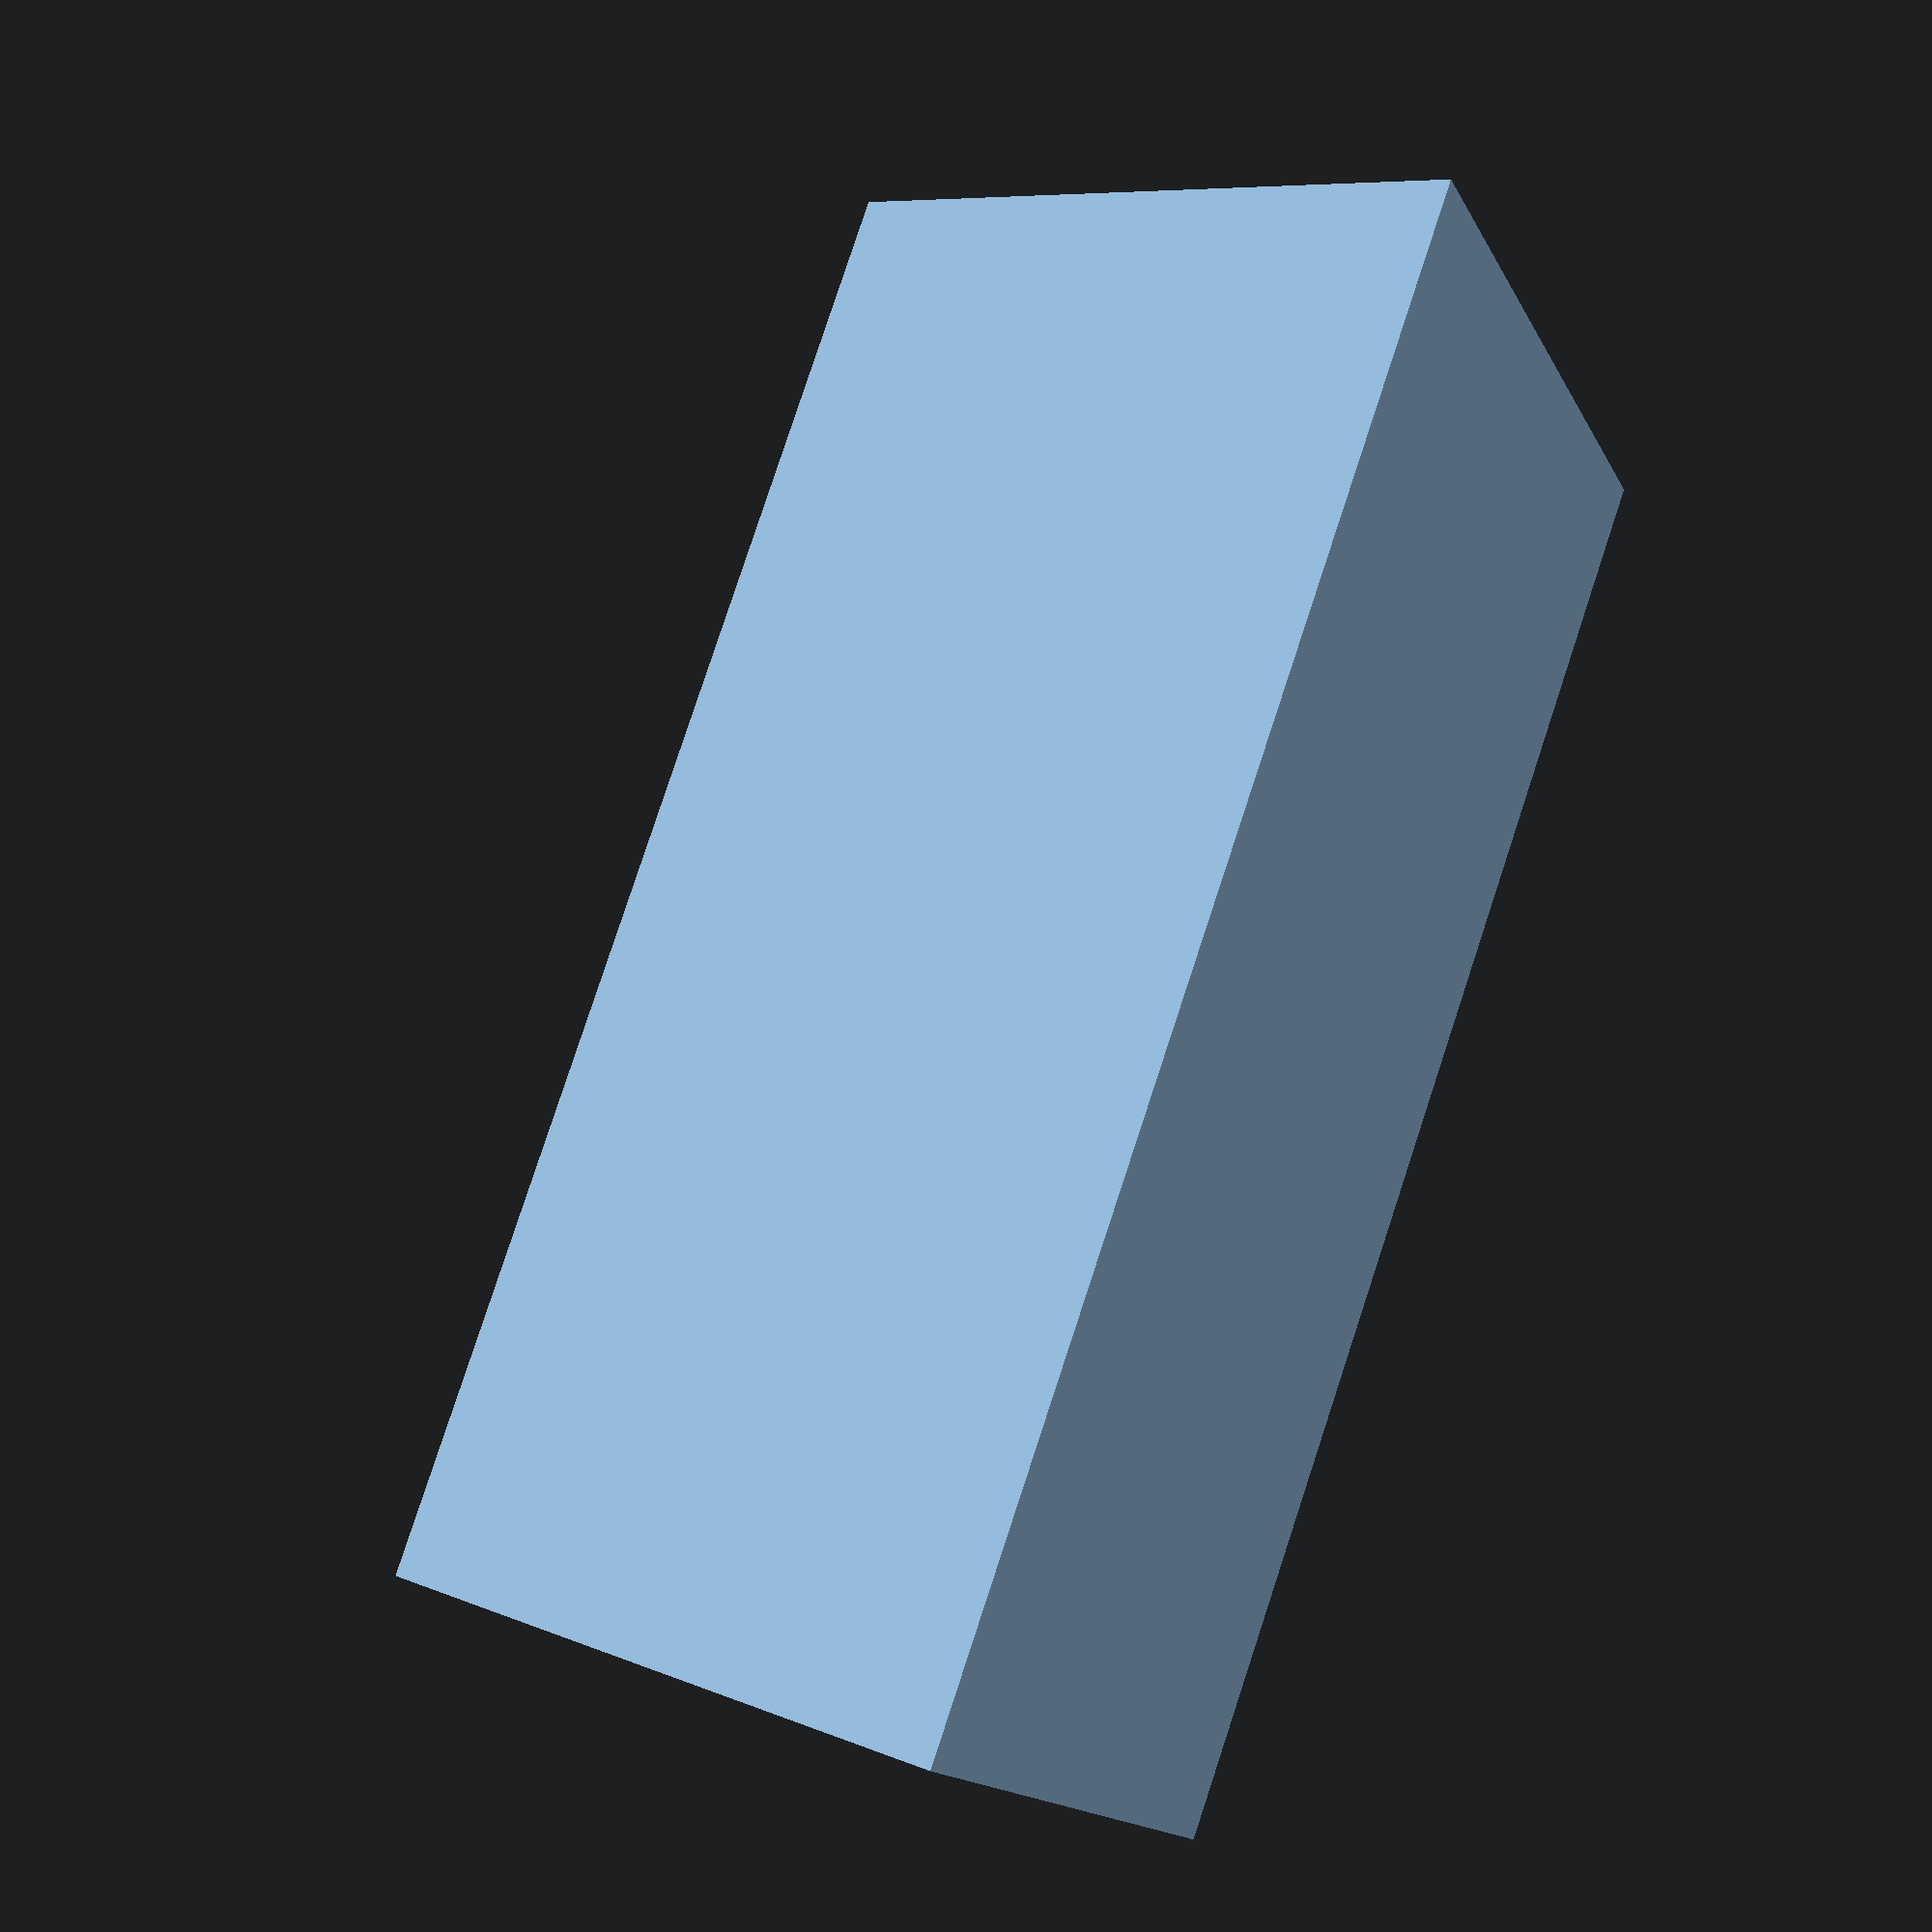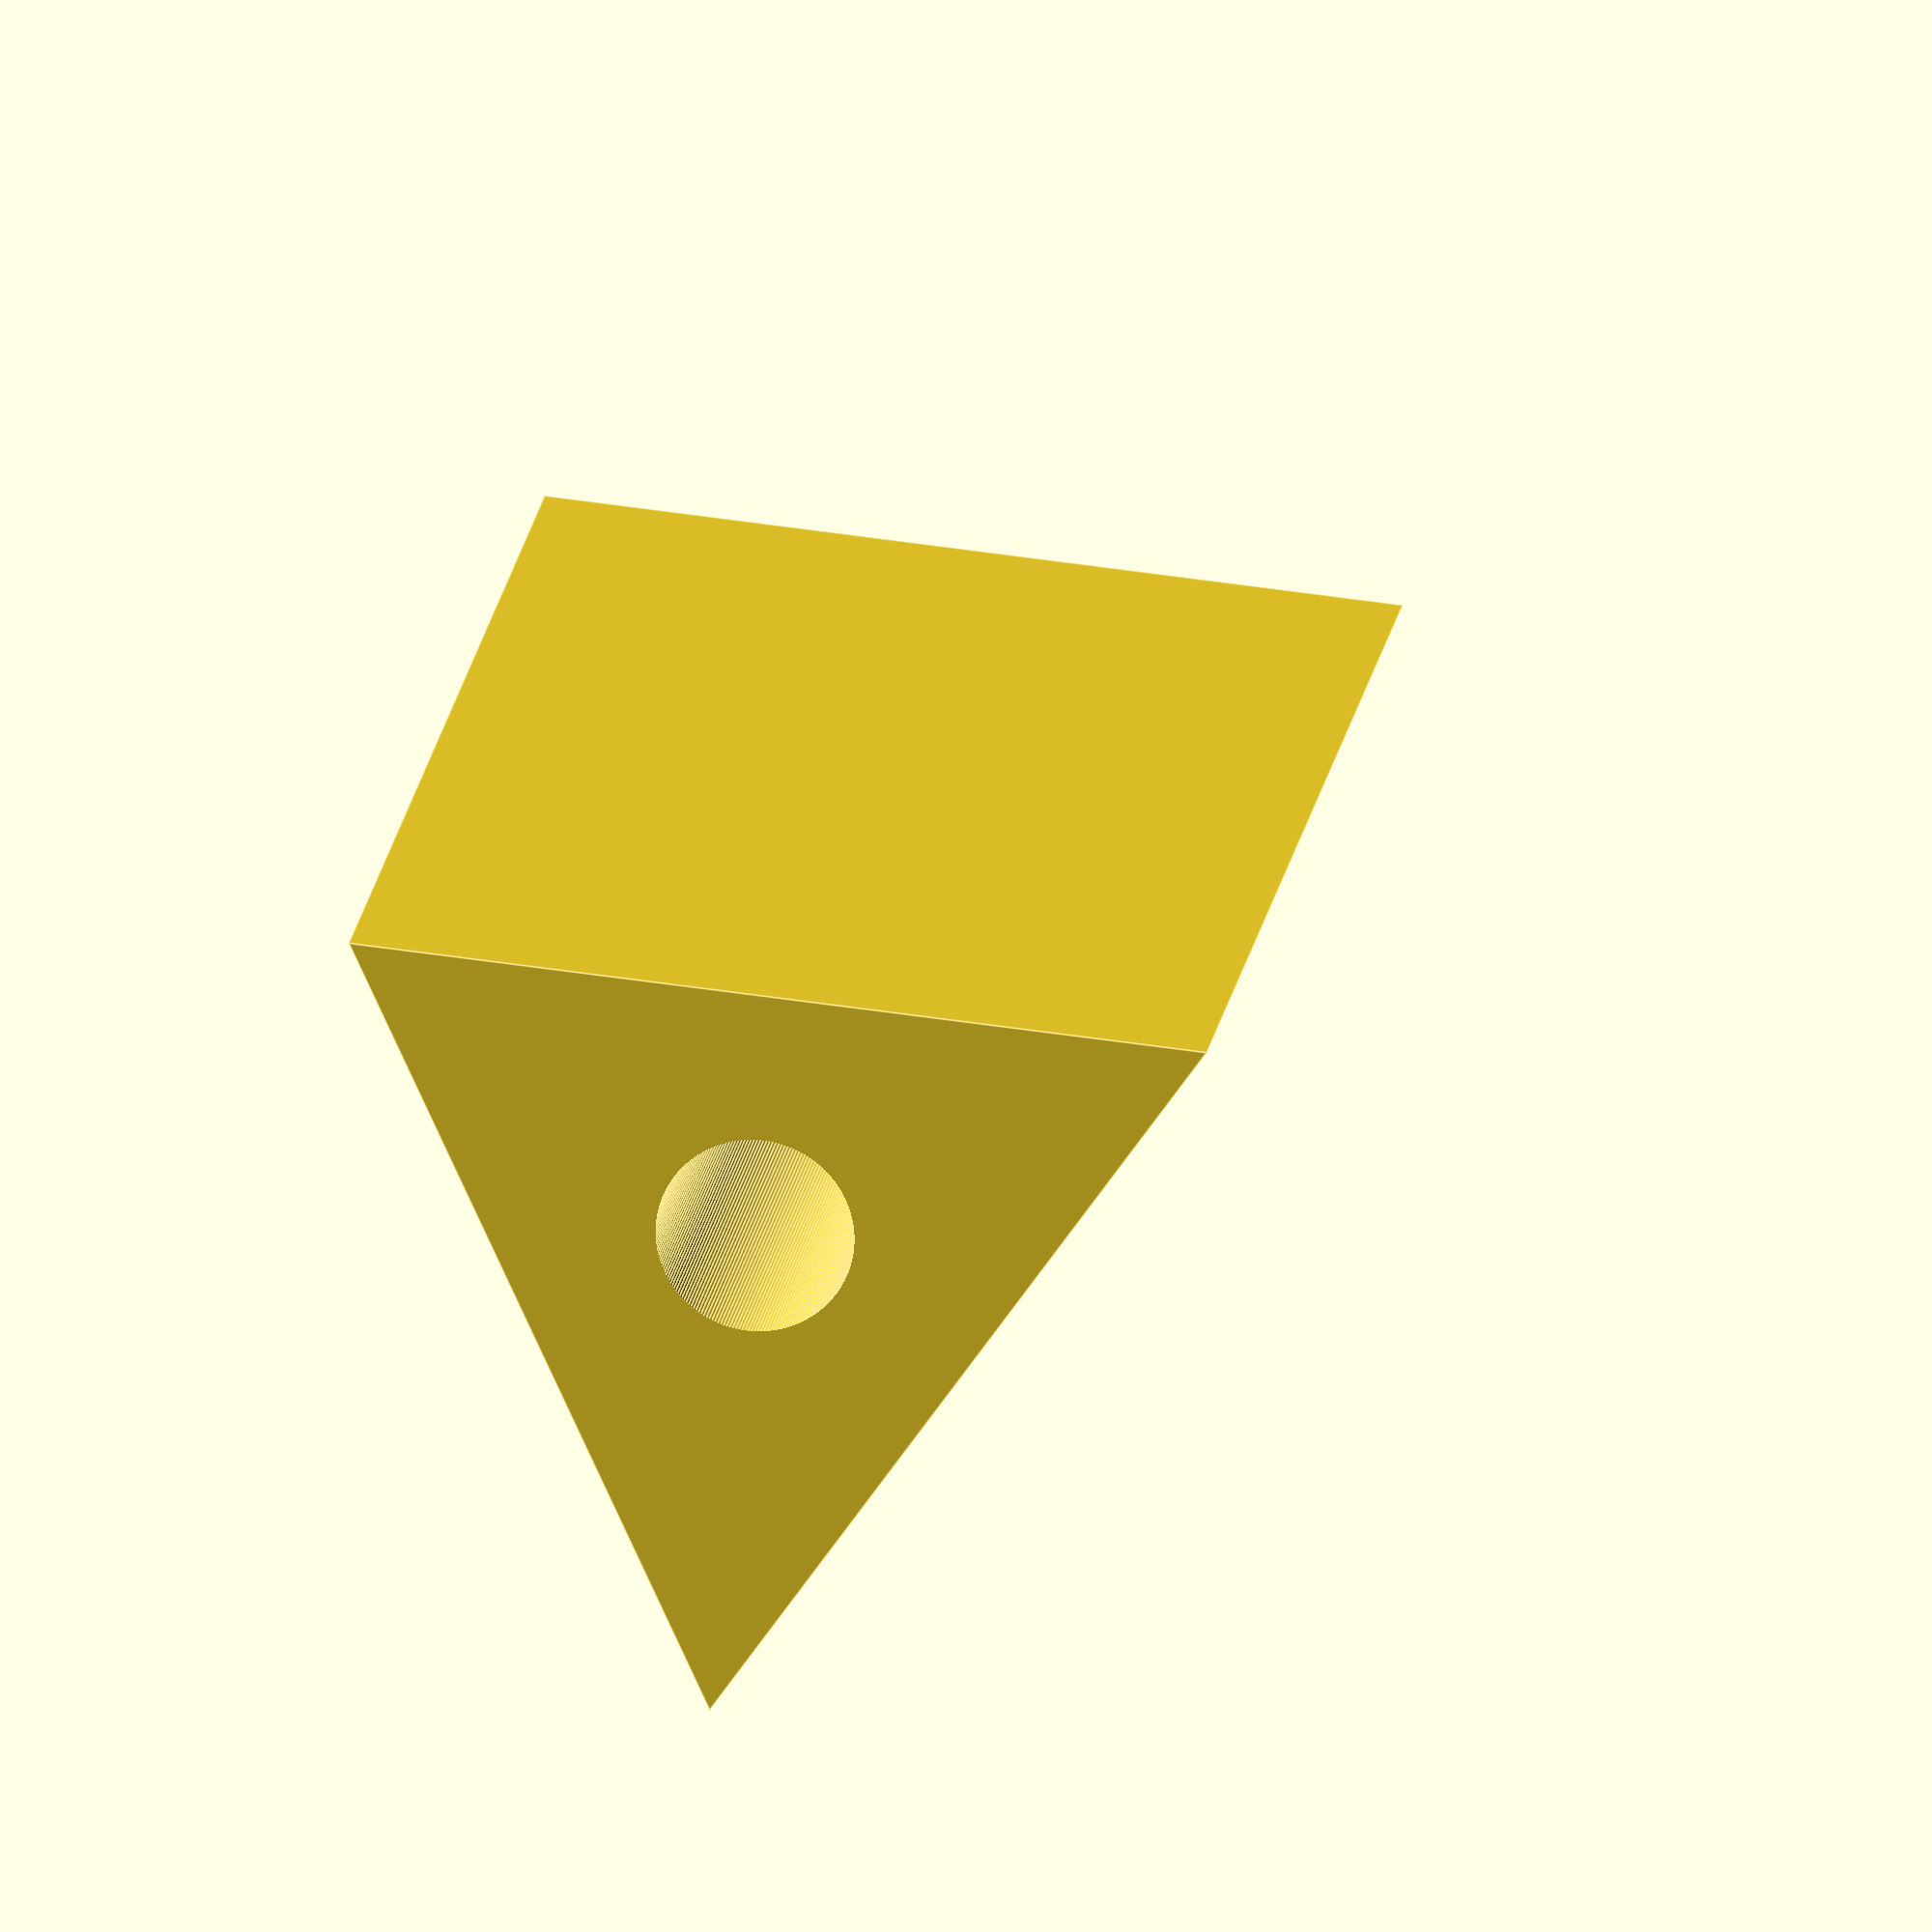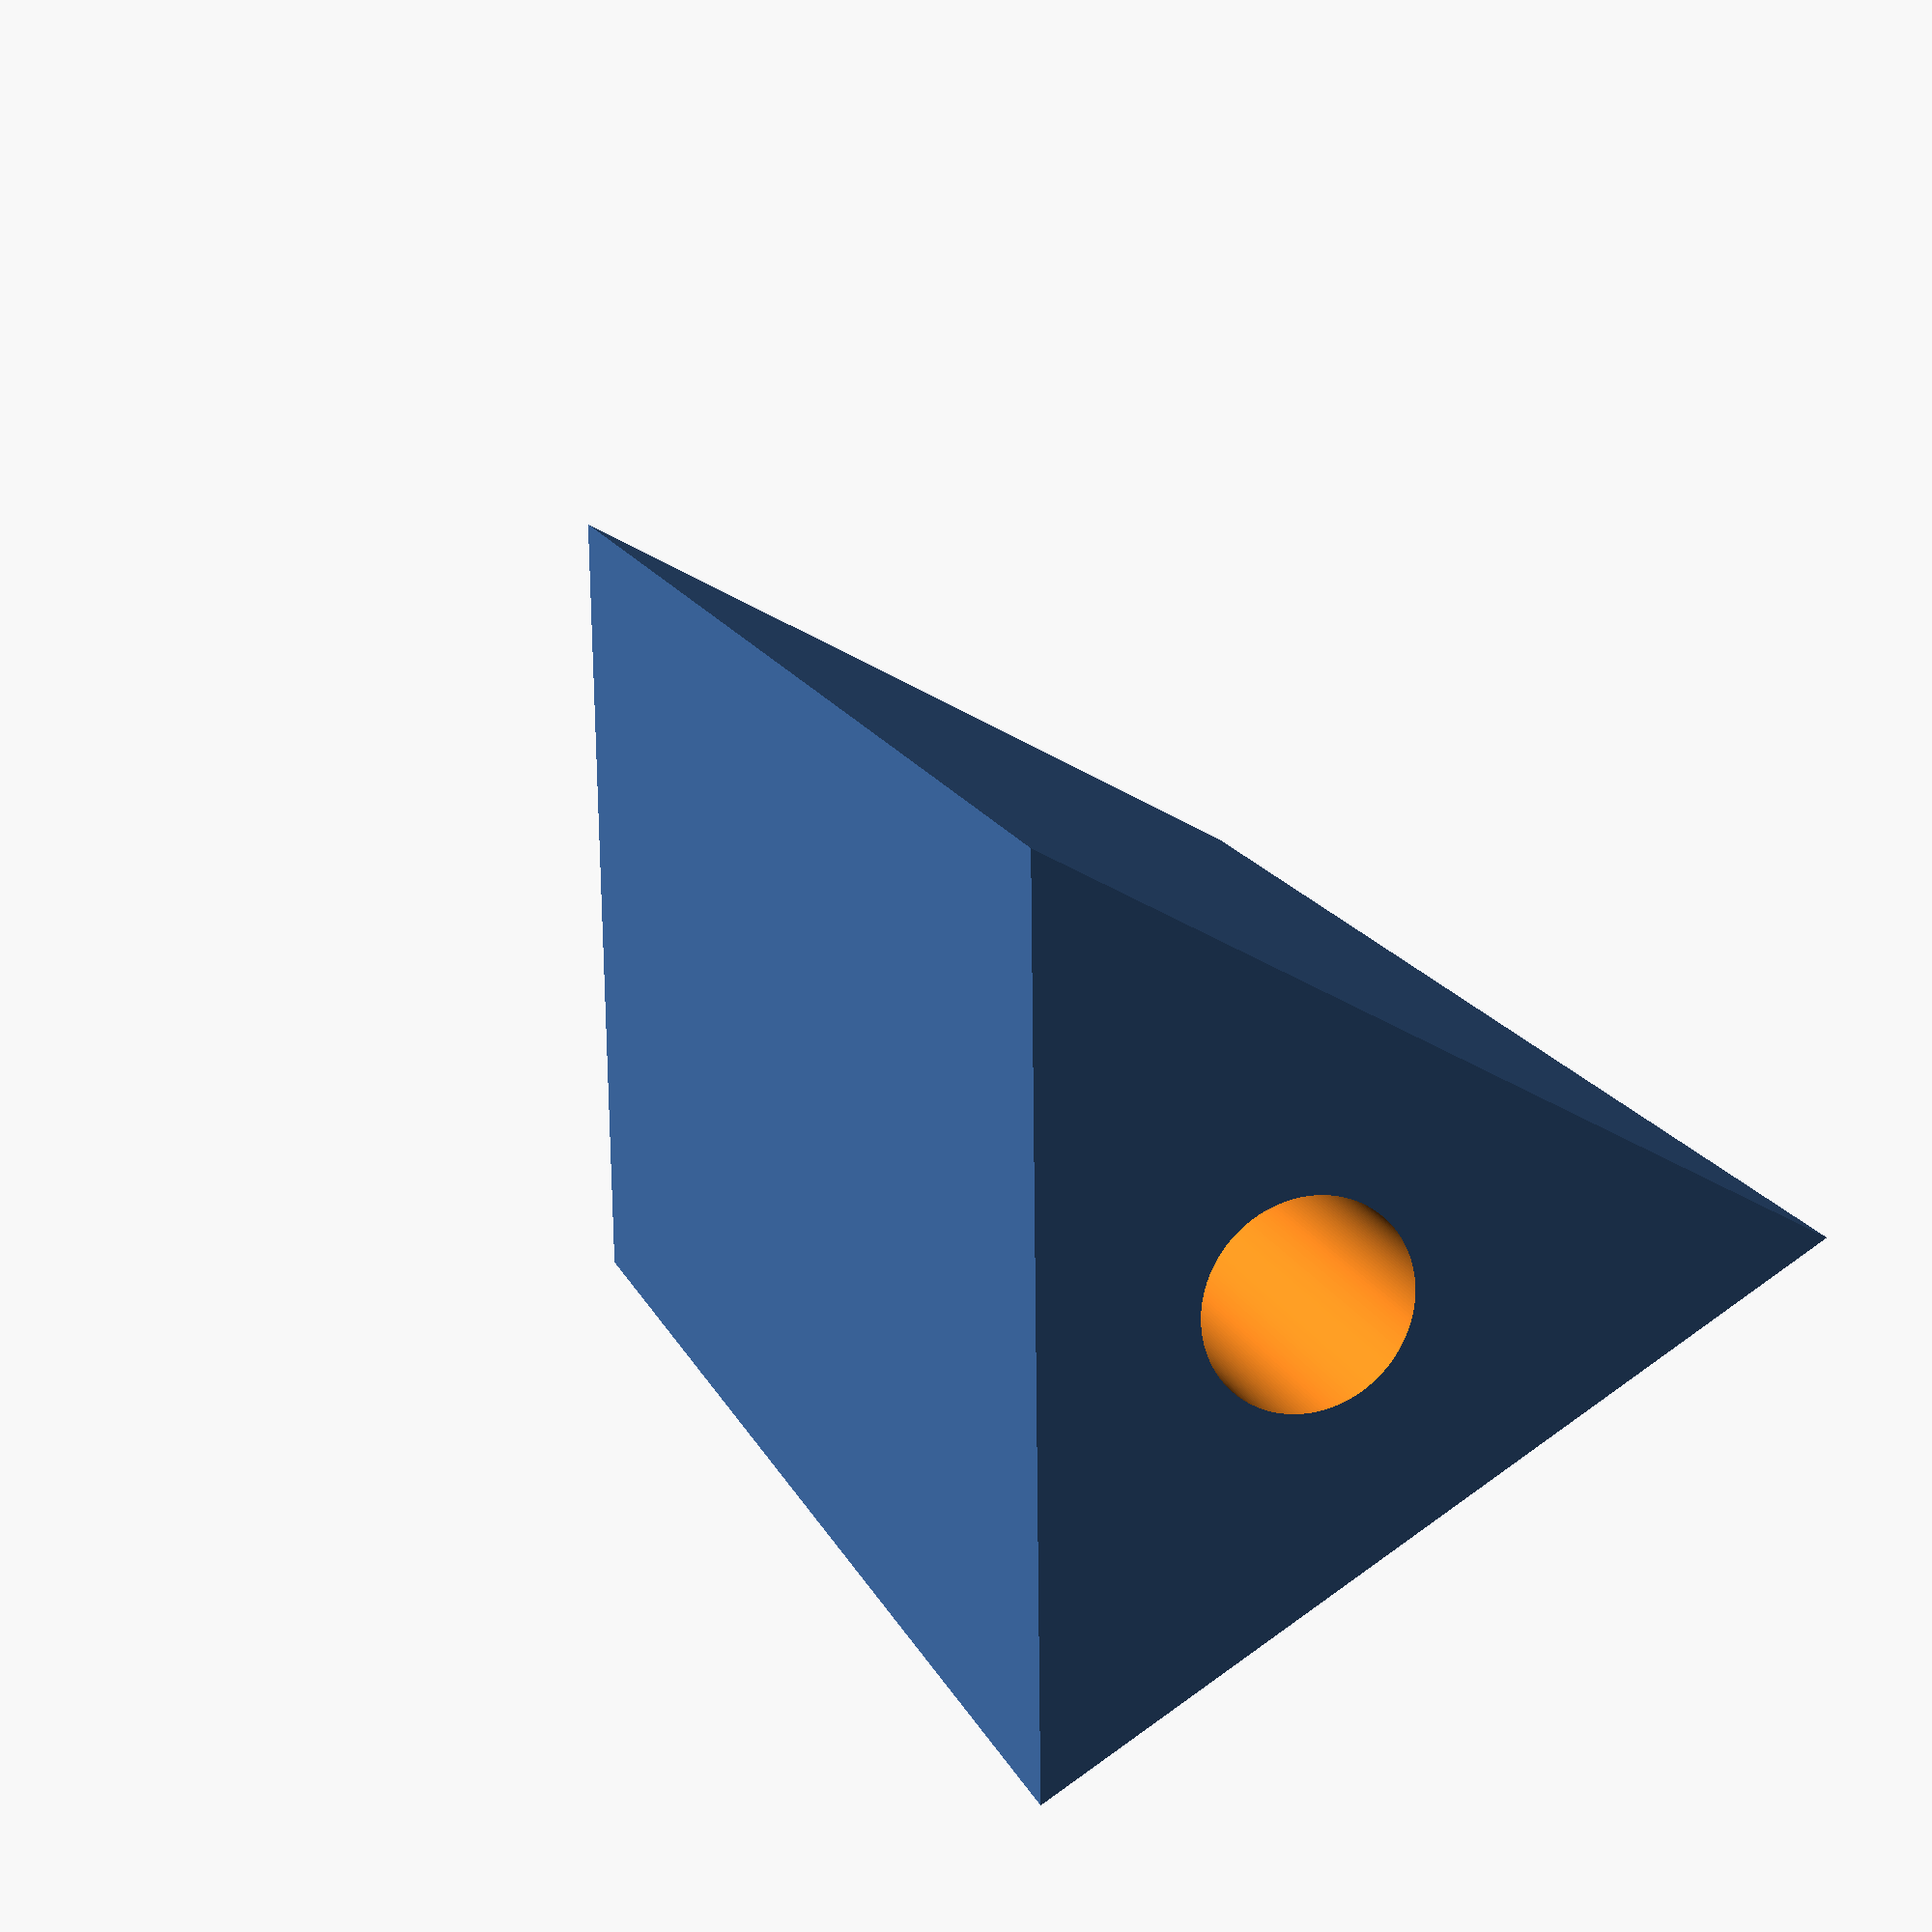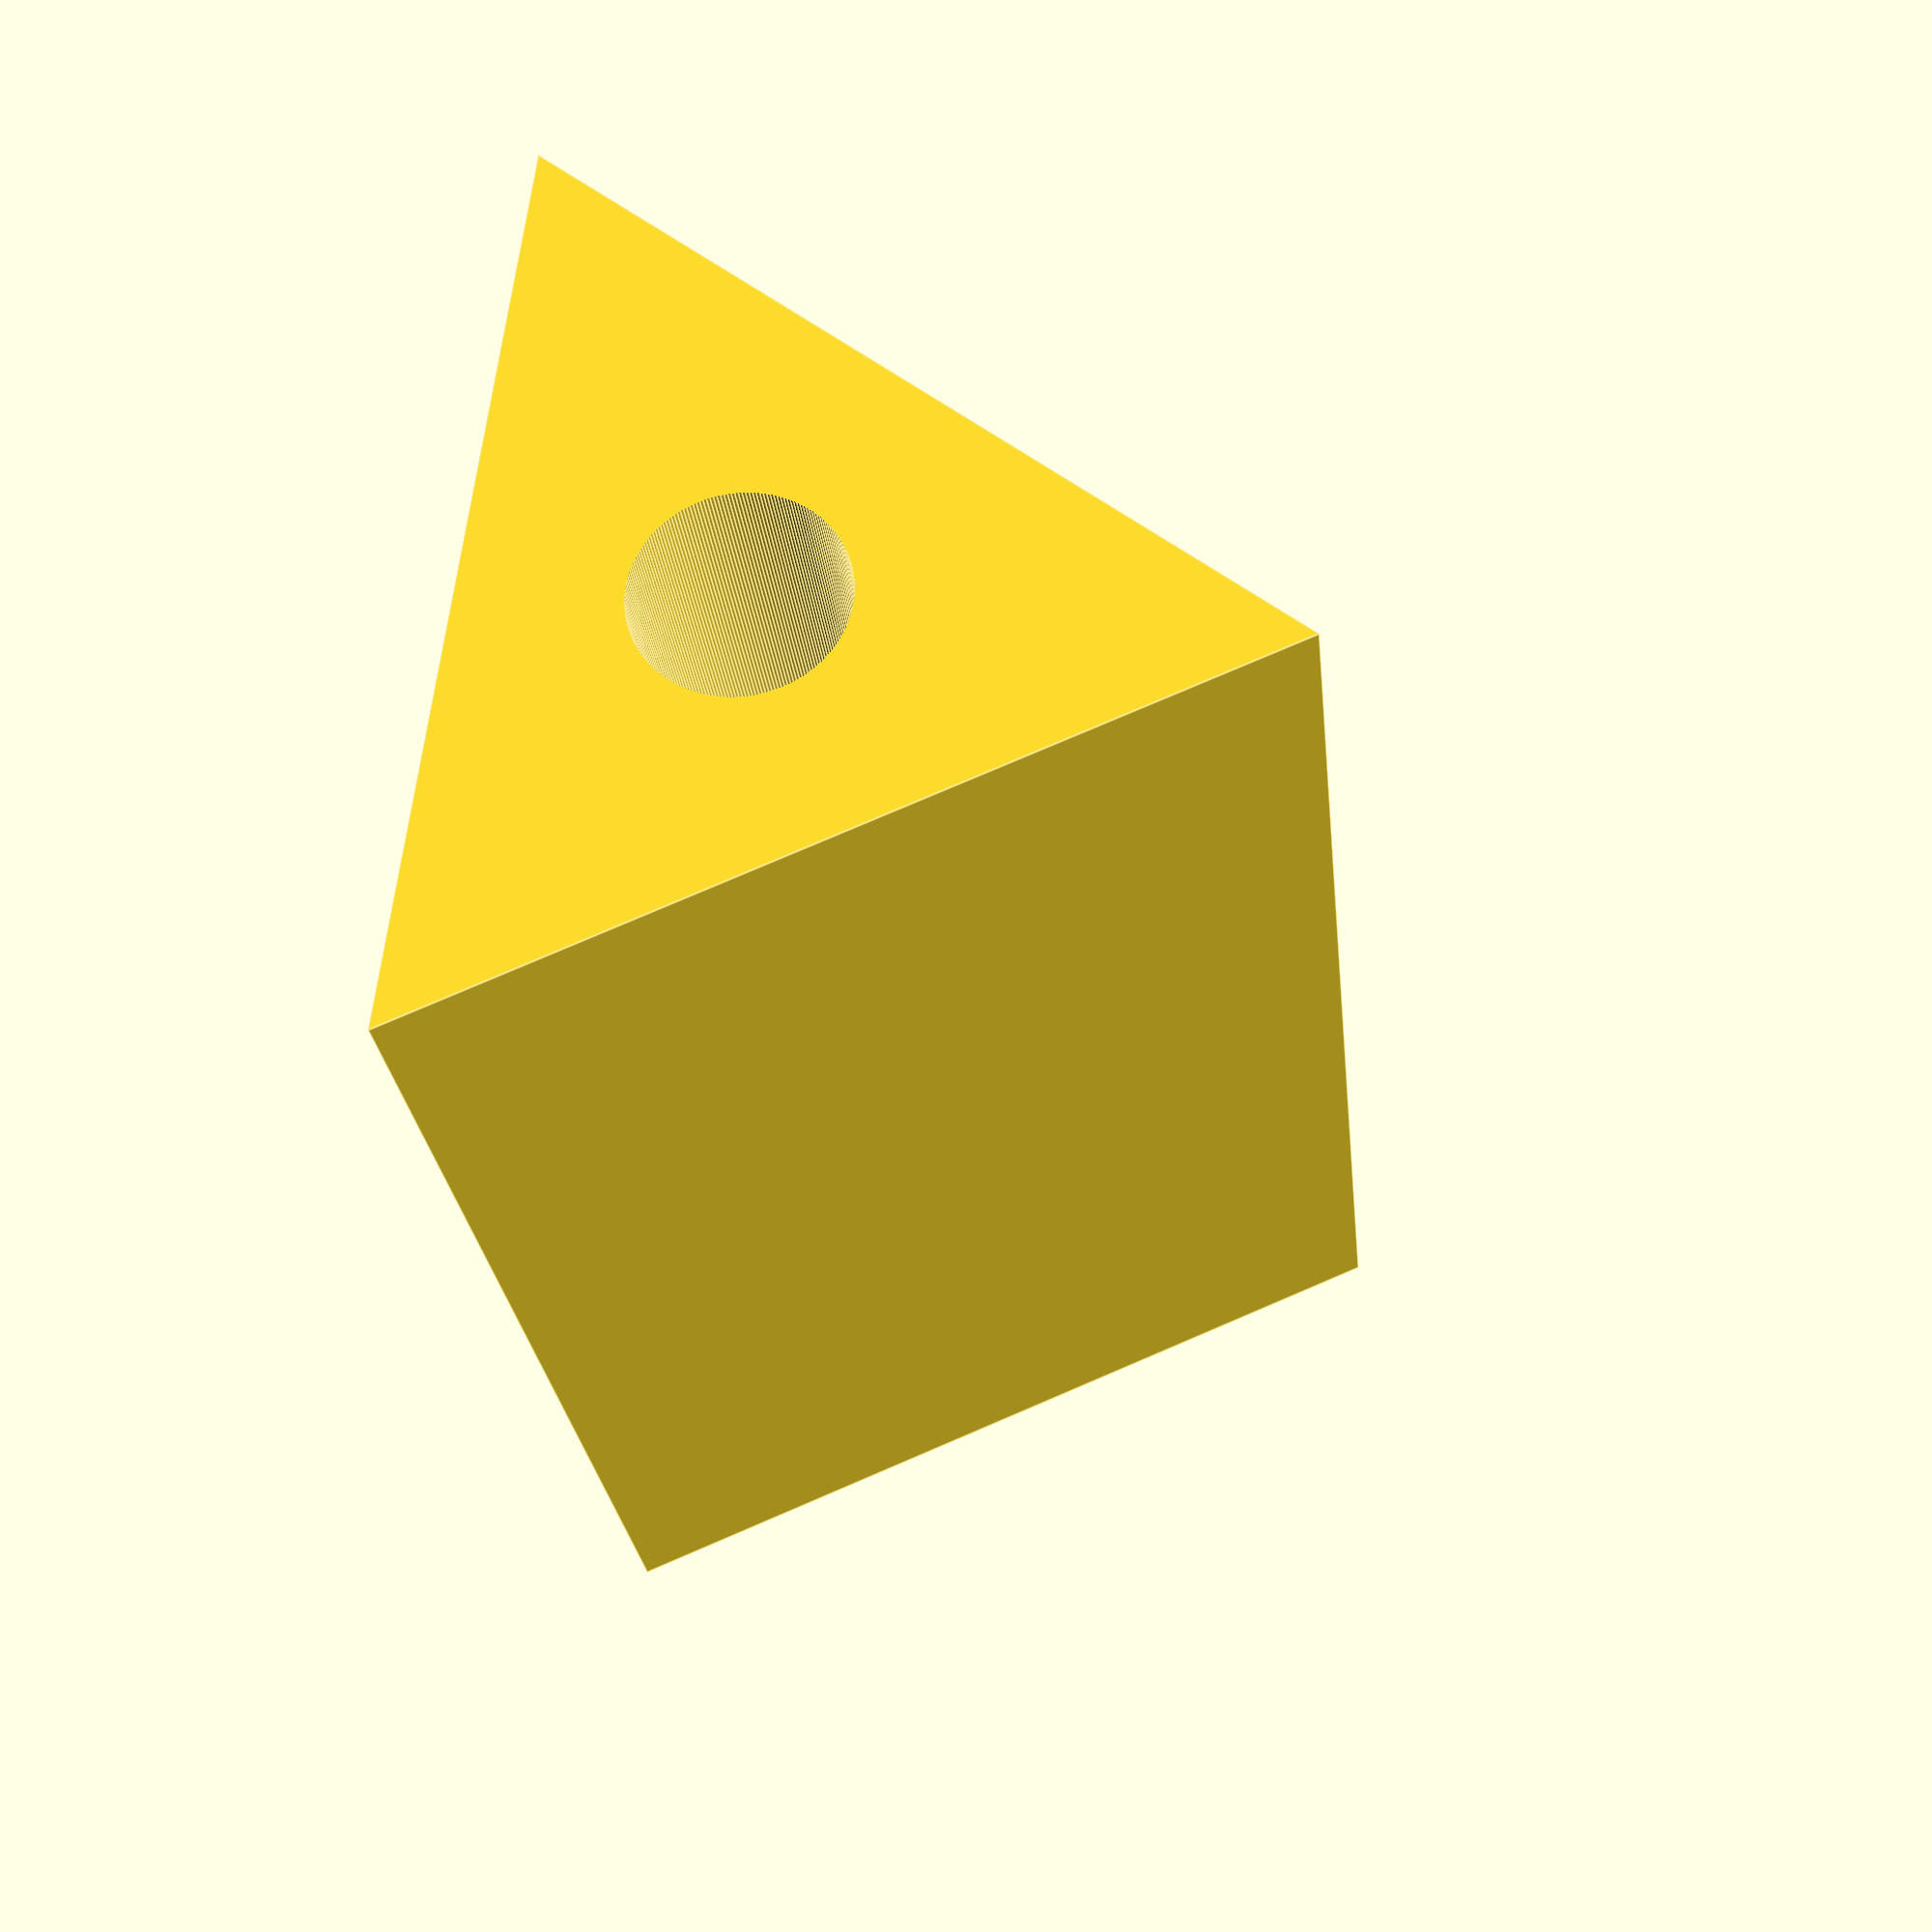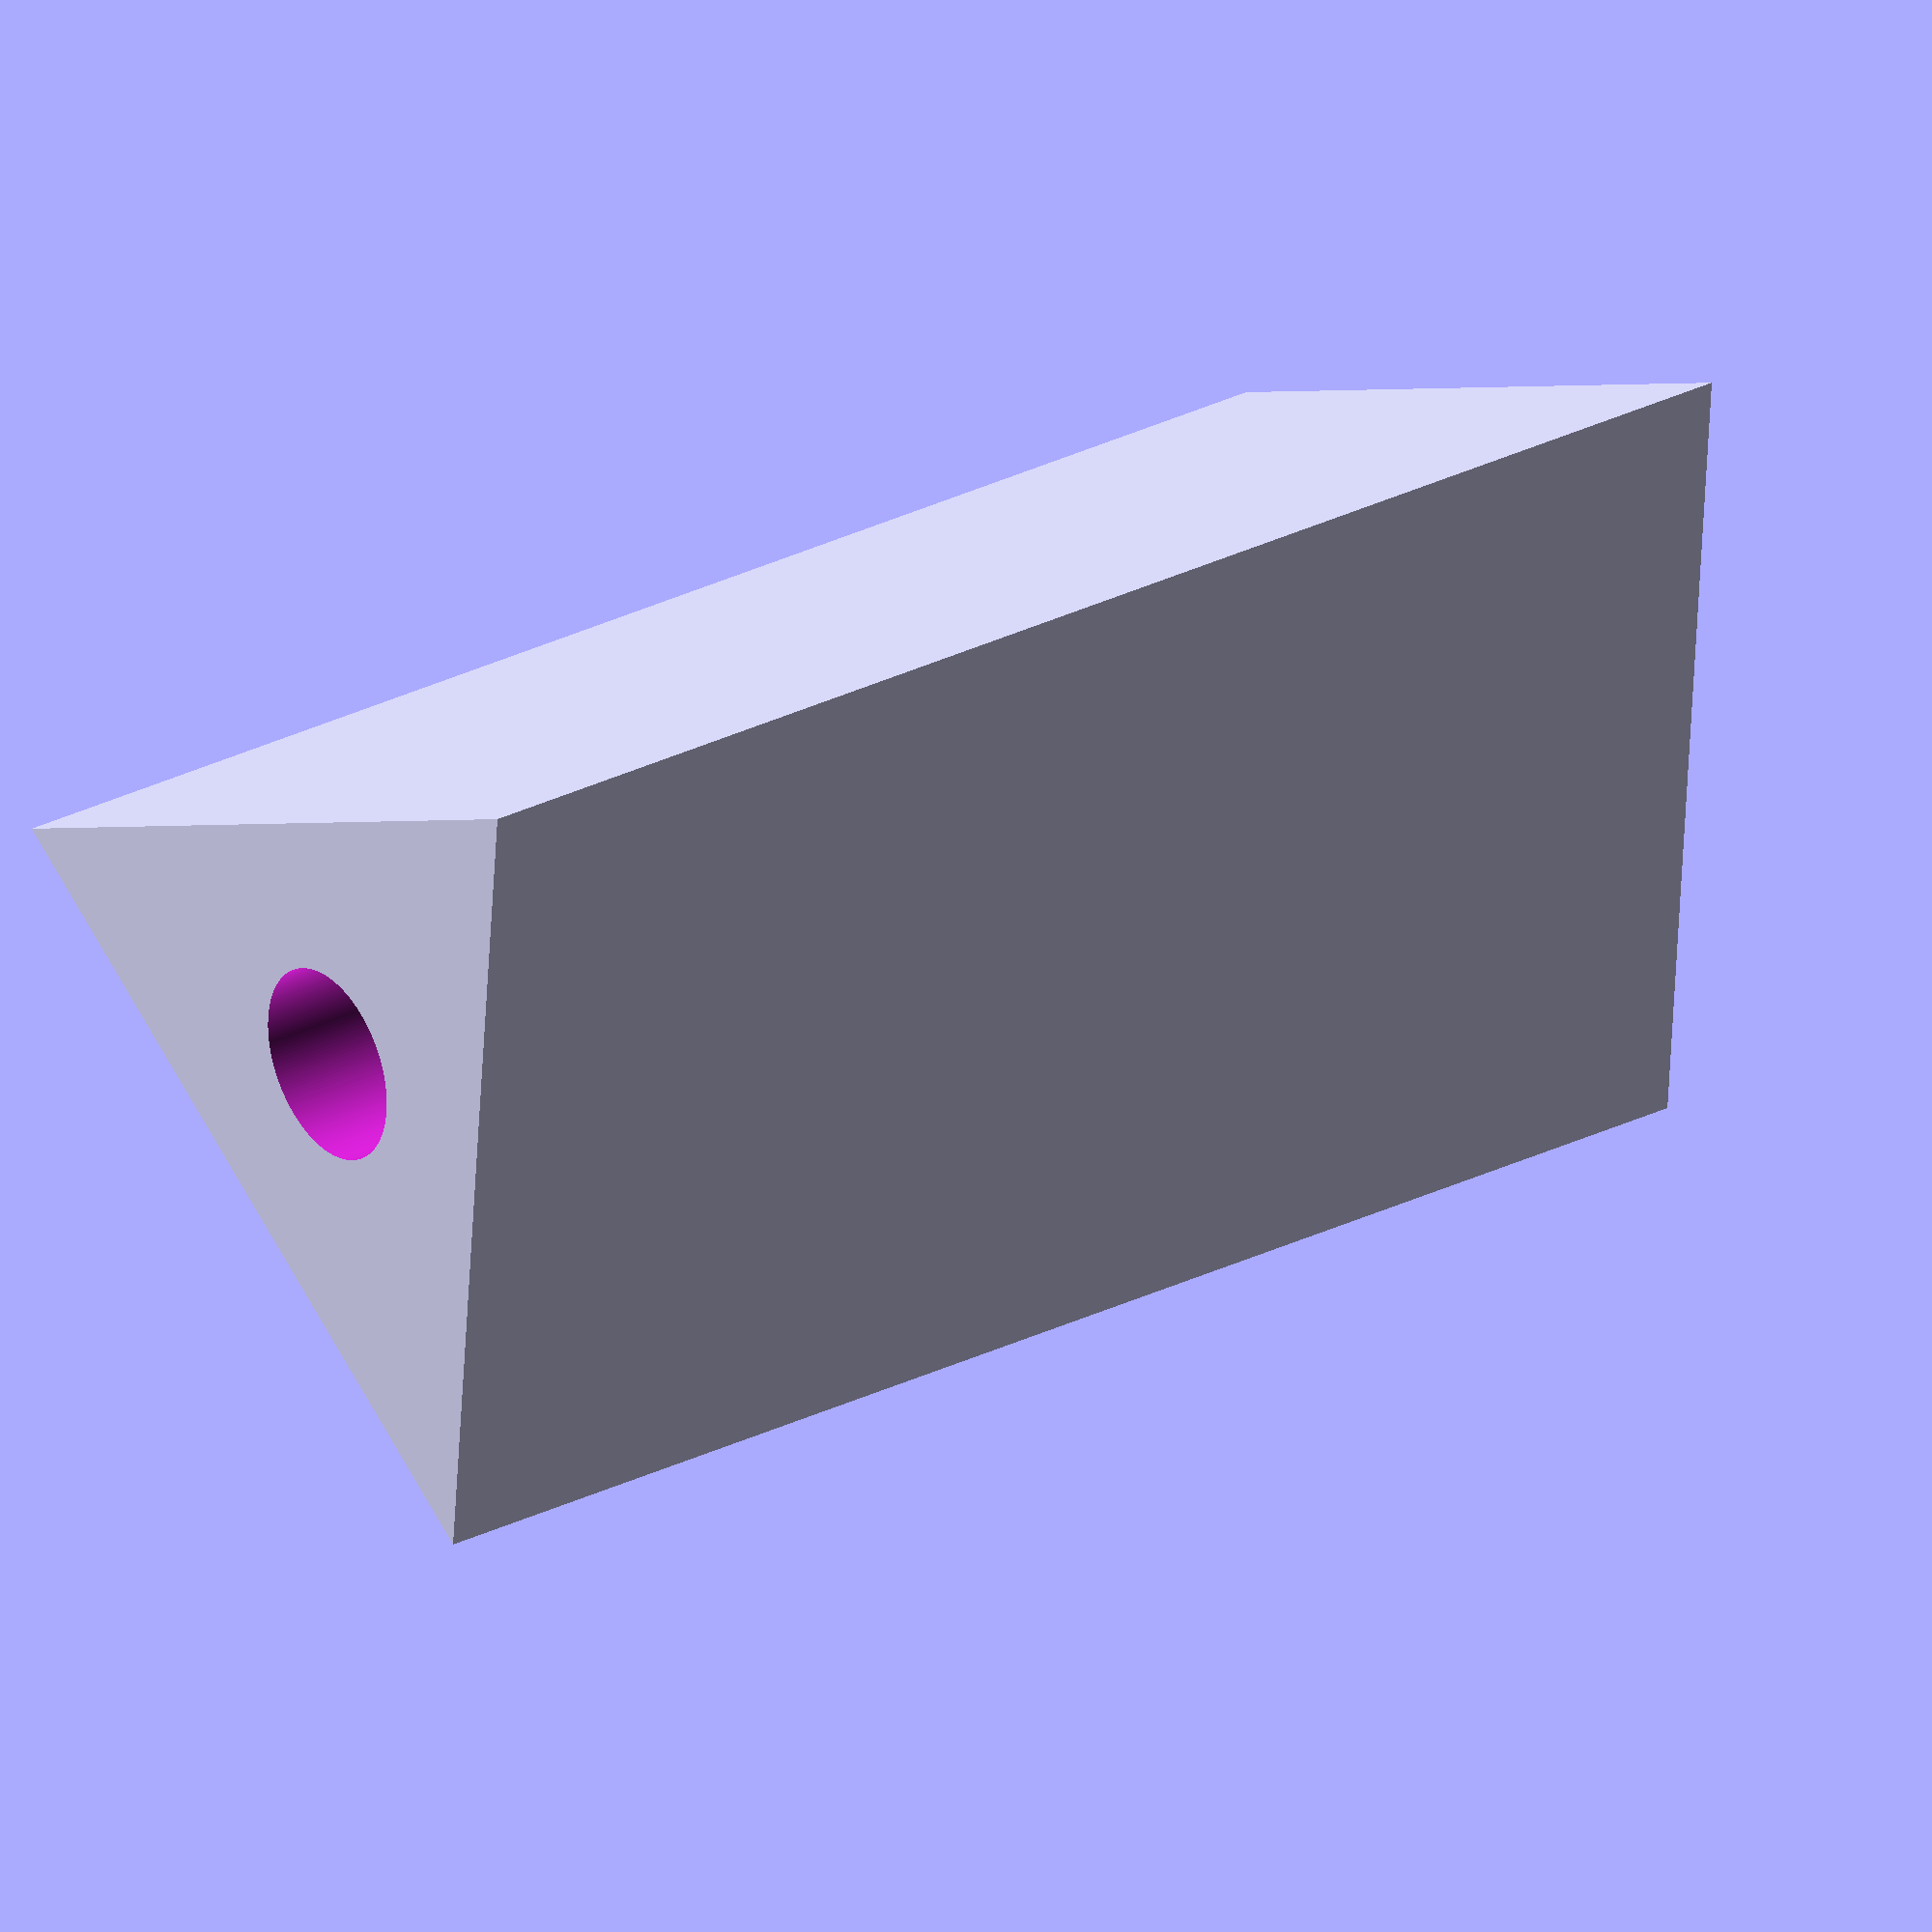
<openscad>
$fn=200;
height=30;
side=10;
axis_diameter=4;

rotate([0,270,0])
difference() {
    cylinder(height,side,side, $fn=3, center=true);

    cylinder(h=height*2, r=axis_diameter/2, center=true);
}
</openscad>
<views>
elev=325.5 azim=44.3 roll=116.0 proj=p view=solid
elev=56.8 azim=287.4 roll=295.8 proj=o view=edges
elev=243.4 azim=68.9 roll=150.9 proj=p view=solid
elev=150.8 azim=233.4 roll=260.8 proj=p view=edges
elev=261.3 azim=213.6 roll=345.5 proj=o view=wireframe
</views>
